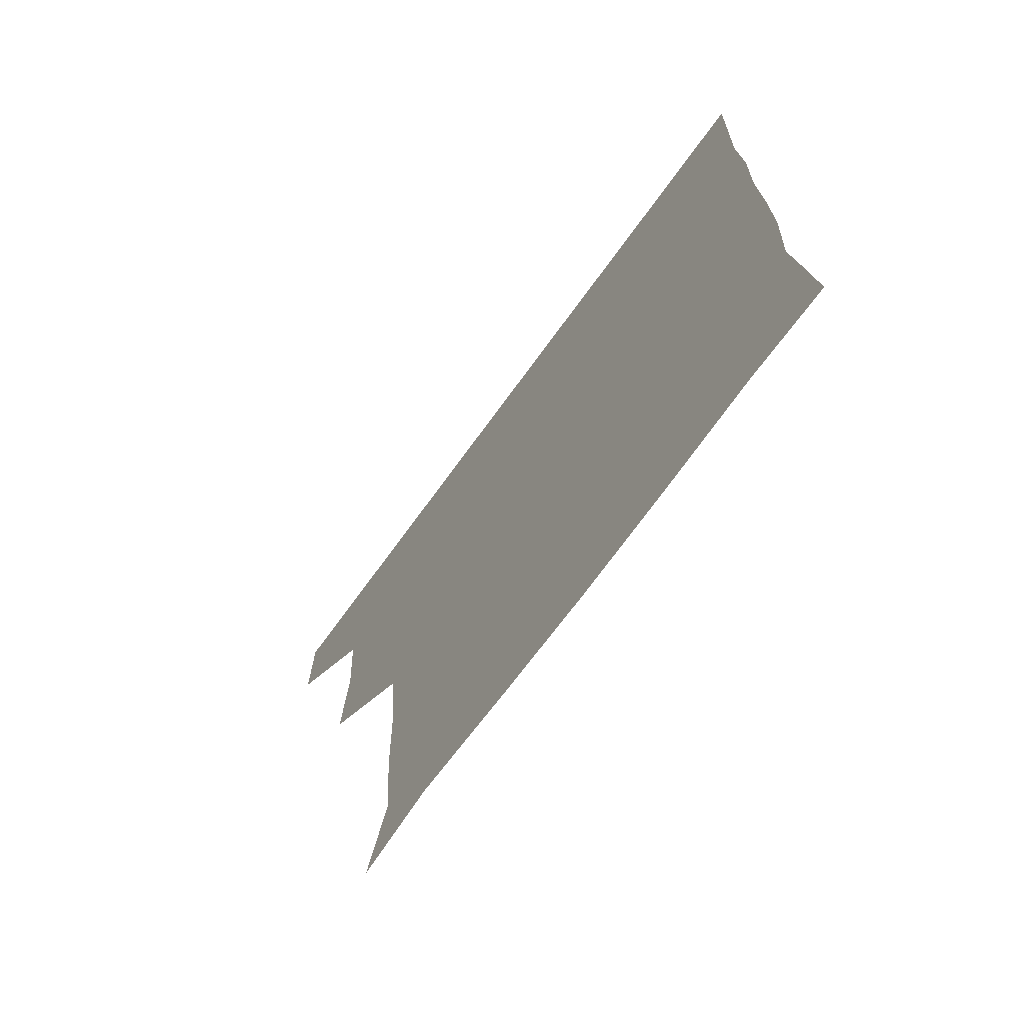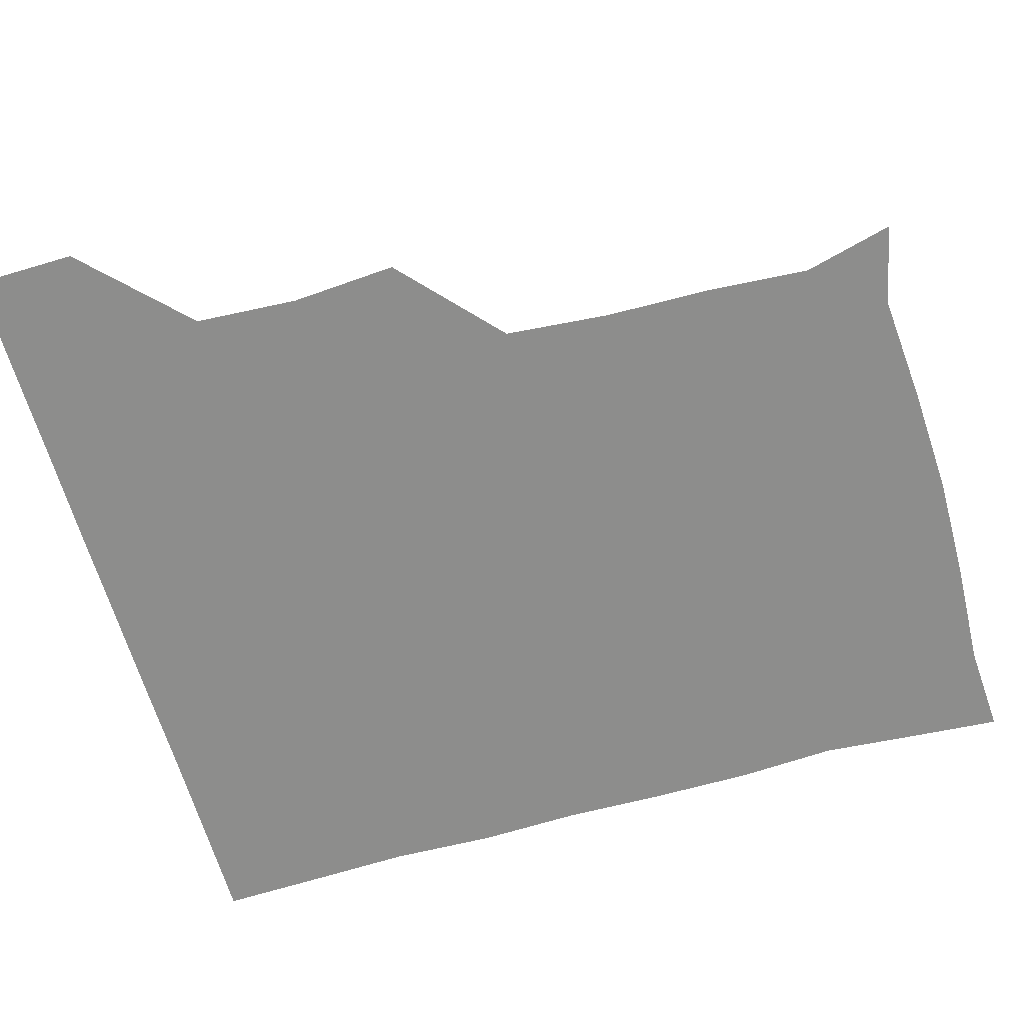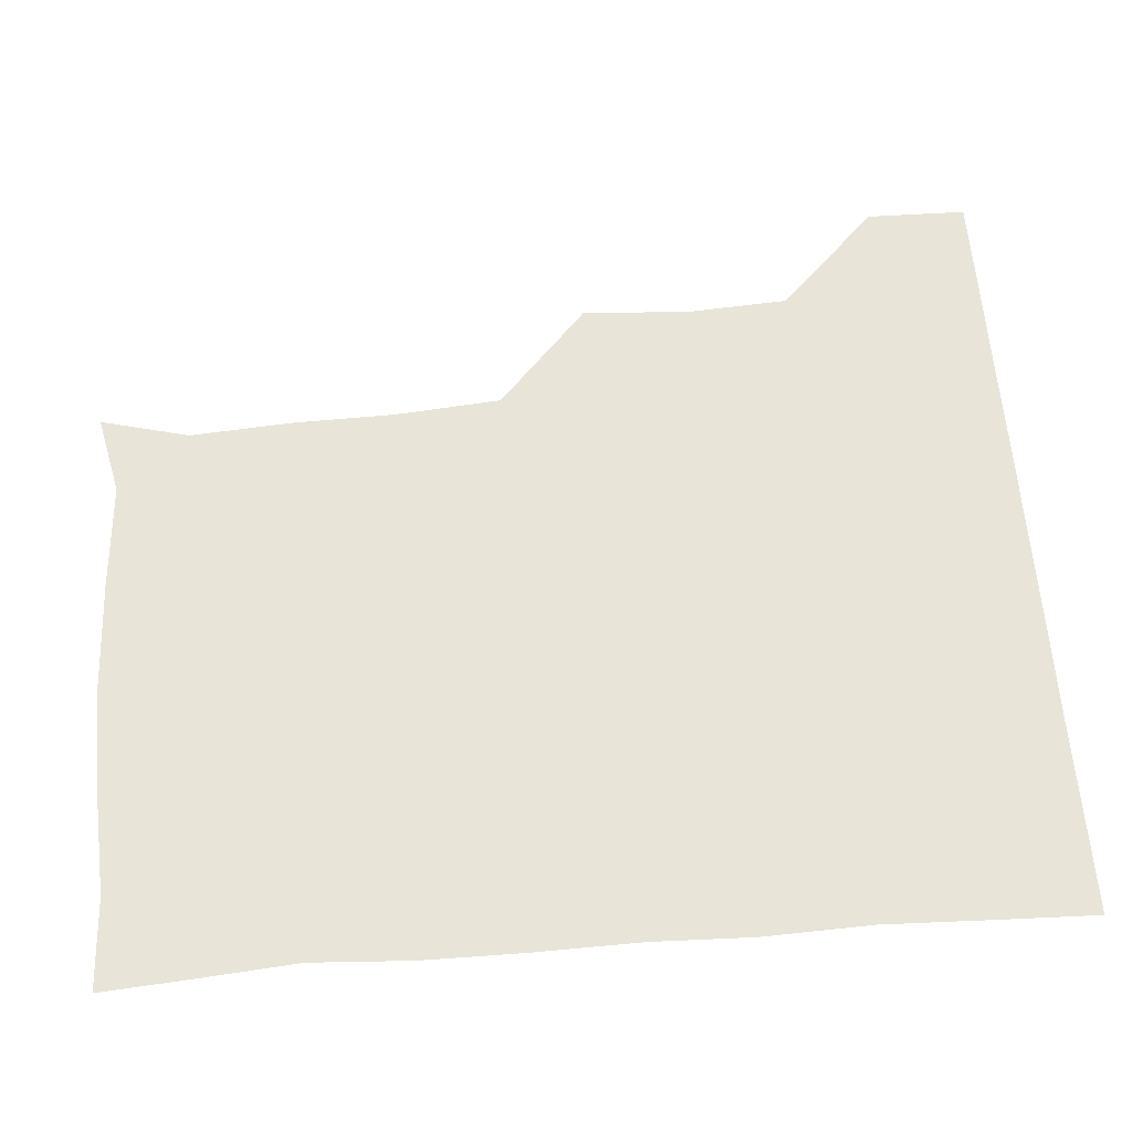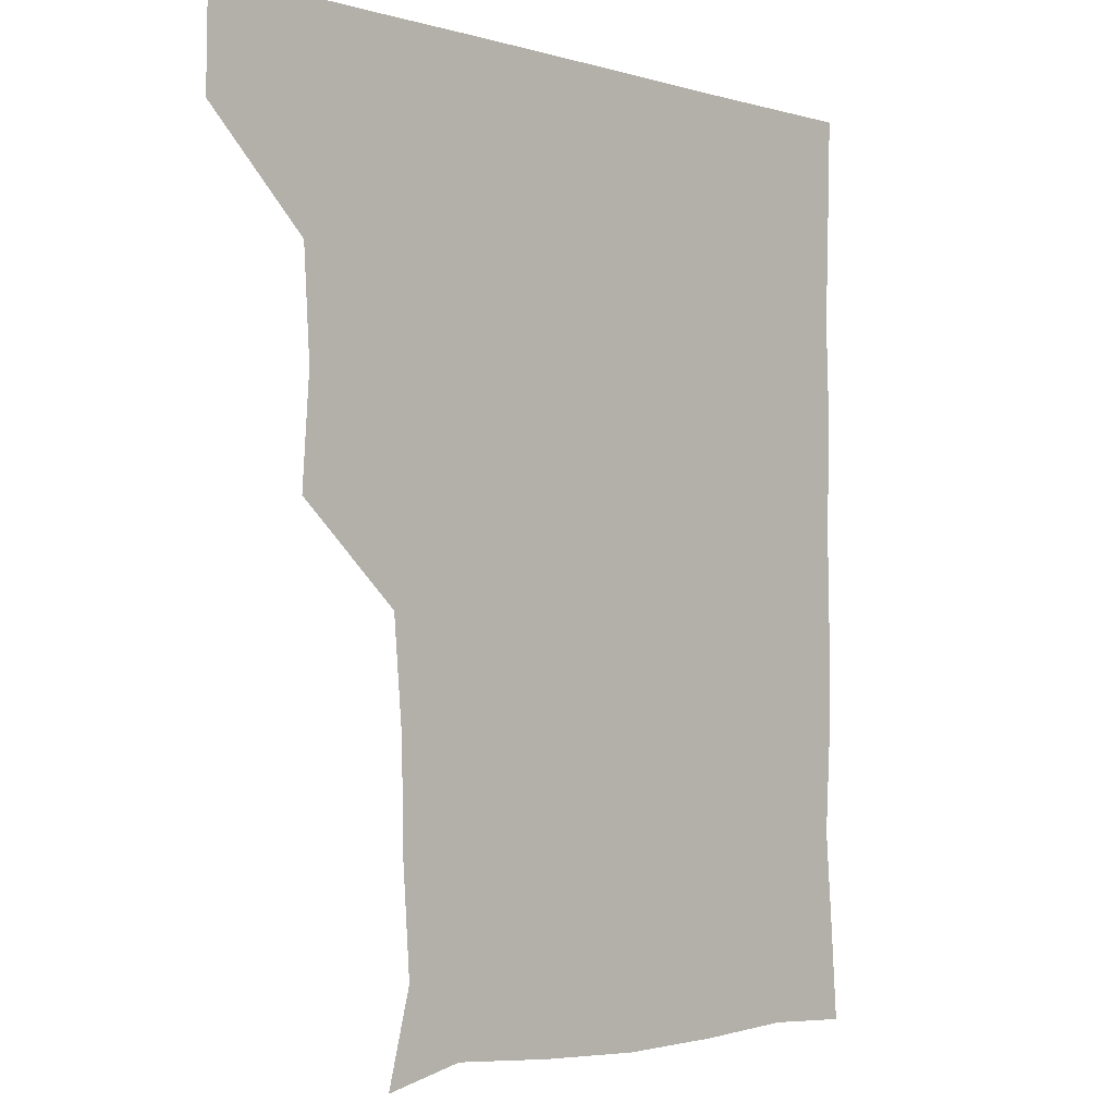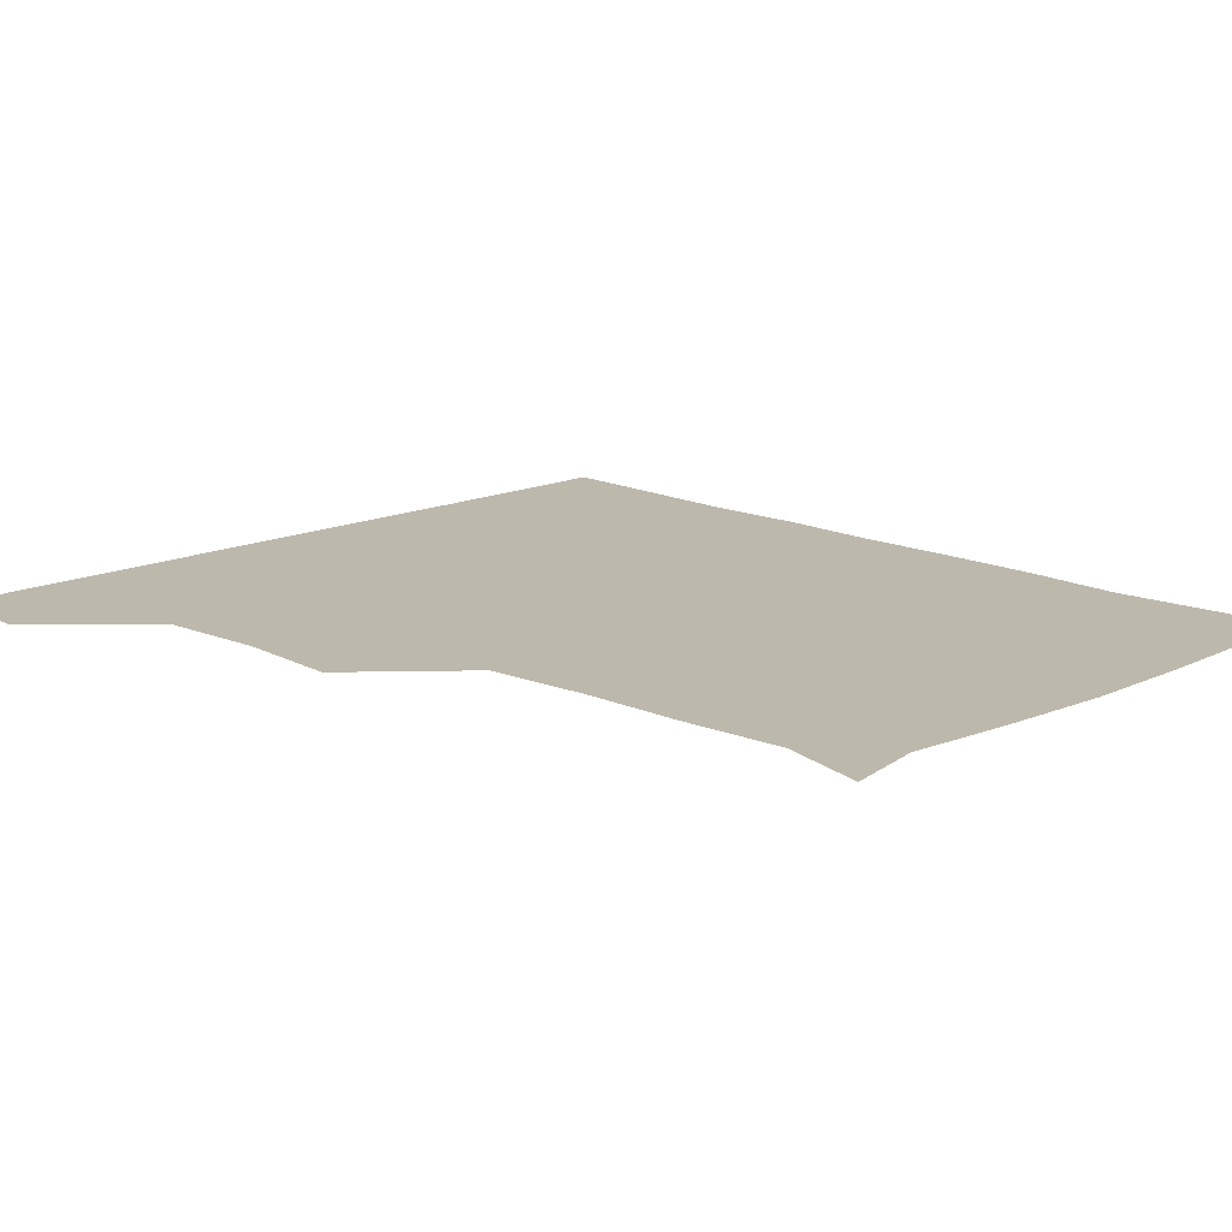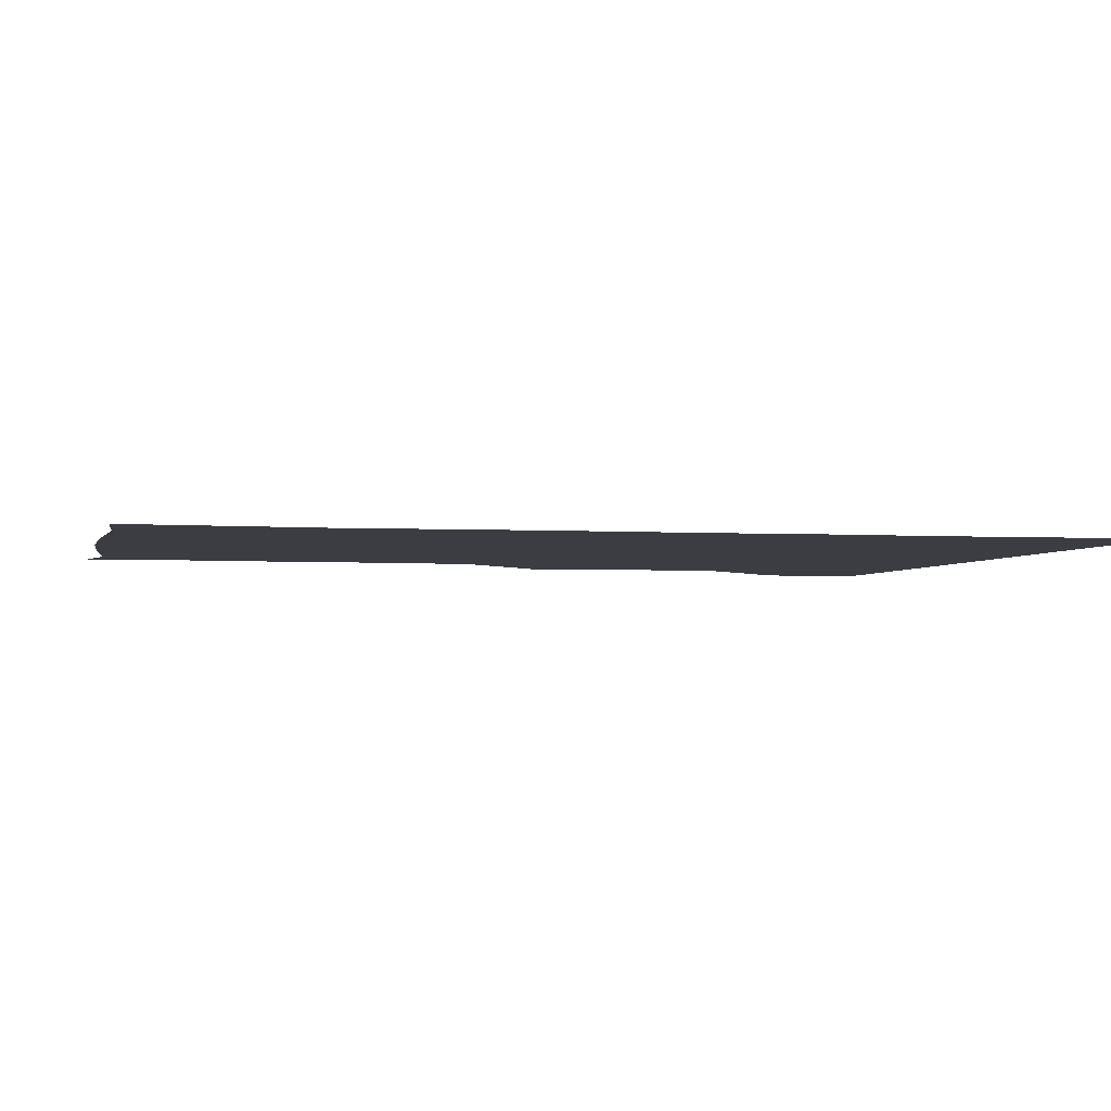
<metadata>
{"format":"obj","ext":"obj","renderer":"f3d","projection":"perspective","resolution":1024,"background":"white","views":[{"elev":-72.1,"azim":53.9,"up":"+Y"},{"elev":-64.4,"azim":-74.0,"up":"+Z"},{"elev":60.1,"azim":85.6,"up":"+Z"},{"elev":-2.5,"azim":-46.0,"up":"+Y"},{"elev":14.9,"azim":-44.6,"up":"+Z"},{"elev":-2.9,"azim":77.2,"up":"+Z"}]}
</metadata>
<code>
v 450.8 390.6 0
v 451.2 420.9 0
v 481.3 297.1 0
v 483.5 329.1 0
v 481.6 360.3 0
v 481.5 391.2 0
v 481.1 421 0
v 510.5 148.2 0
v 517.5 175 0
v 515.3 206.1 0
v 514.7 237.5 0
v 511.9 269.3 0
v 512.1 302.4 0
v 512 331.9 0
v 511.6 361.7 0
v 511.2 391.1 0
v 511 421 0
v 535 153.4 0
v 542.7 183.5 0
v 542.8 212.3 0
v 542.2 242.3 0
v 541.7 271.6 0
v 541.3 301.1 0
v 541.4 332.1 0
v 541.2 361.3 0
v 541.4 391 0
v 540.9 421.1 0
v 567.7 150.8 0
v 571.5 182.5 0
v 571.3 213.8 0
v 571.5 242.8 0
v 571.6 272.1 0
v 571.5 302.7 0
v 571.3 331.9 0
v 571.5 361.8 0
v 571.2 391 0
v 570.9 421.1 0
v 600.6 149.1 0
v 601.5 183.5 0
v 601.7 211.7 0
v 600.6 241.6 0
v 600.7 273.1 0
v 600.9 302.7 0
v 601.2 332.3 0
v 601.1 361.7 0
v 601.2 391 0
v 600.7 421.1 0
v 633.3 149.7 0
v 630.3 182.7 0
v 630.3 214.4 0
v 630.5 243.9 0
v 630.5 272.8 0
v 630.6 301.9 0
v 630.3 332.7 0
v 630.9 361.9 0
v 631.2 391.3 0
v 631.1 420.9 0
v 664.6 151.2 0
v 659.6 183.3 0
v 658.3 213.8 0
v 659 243.2 0
v 658.9 273.1 0
v 659.1 302.7 0
v 660.2 331.4 0
v 660.3 361.9 0
v 660.6 392 0
v 661.1 421 0
v 691.9 149.6 0
v 690 176.2 0
v 687.7 205.9 0
v 689.4 235.7 0
v 689.5 266 0
v 688.9 297.1 0
v 689.8 327.4 0
v 688.7 359.4 0
v 689.8 390.5 0
v 690.7 421.1 0
v 691 451 0
f 5 6 1
f 1 6 2
f 6 7 2
f 12 13 3
f 3 13 4
f 13 14 4
f 4 14 5
f 14 15 5
f 5 15 6
f 15 16 6
f 6 16 7
f 16 17 7
f 8 18 9
f 18 19 9
f 9 19 10
f 19 20 10
f 10 20 11
f 20 21 11
f 11 21 12
f 21 22 12
f 12 22 13
f 22 23 13
f 13 23 14
f 23 24 14
f 14 24 15
f 24 25 15
f 15 25 16
f 25 26 16
f 16 26 17
f 26 27 17
f 18 28 19
f 28 29 19
f 19 29 20
f 29 30 20
f 20 30 21
f 30 31 21
f 21 31 22
f 31 32 22
f 22 32 23
f 32 33 23
f 23 33 24
f 33 34 24
f 24 34 25
f 34 35 25
f 25 35 26
f 35 36 26
f 26 36 27
f 36 37 27
f 28 38 29
f 38 39 29
f 29 39 30
f 39 40 30
f 30 40 31
f 40 41 31
f 31 41 32
f 41 42 32
f 32 42 33
f 42 43 33
f 33 43 34
f 43 44 34
f 34 44 35
f 44 45 35
f 35 45 36
f 45 46 36
f 36 46 37
f 46 47 37
f 38 48 39
f 48 49 39
f 39 49 40
f 49 50 40
f 40 50 41
f 50 51 41
f 41 51 42
f 51 52 42
f 42 52 43
f 52 53 43
f 43 53 44
f 53 54 44
f 44 54 45
f 54 55 45
f 45 55 46
f 55 56 46
f 46 56 47
f 56 57 47
f 48 58 49
f 58 59 49
f 49 59 50
f 59 60 50
f 50 60 51
f 60 61 51
f 51 61 52
f 61 62 52
f 52 62 53
f 62 63 53
f 53 63 54
f 63 64 54
f 54 64 55
f 64 65 55
f 55 65 56
f 65 66 56
f 56 66 57
f 66 67 57
f 58 68 59
f 68 69 59
f 59 69 60
f 69 70 60
f 60 70 61
f 70 71 61
f 61 71 62
f 71 72 62
f 62 72 63
f 72 73 63
f 63 73 64
f 73 74 64
f 64 74 65
f 74 75 65
f 65 75 66
f 75 76 66
f 66 76 67
f 76 77 67

</code>
